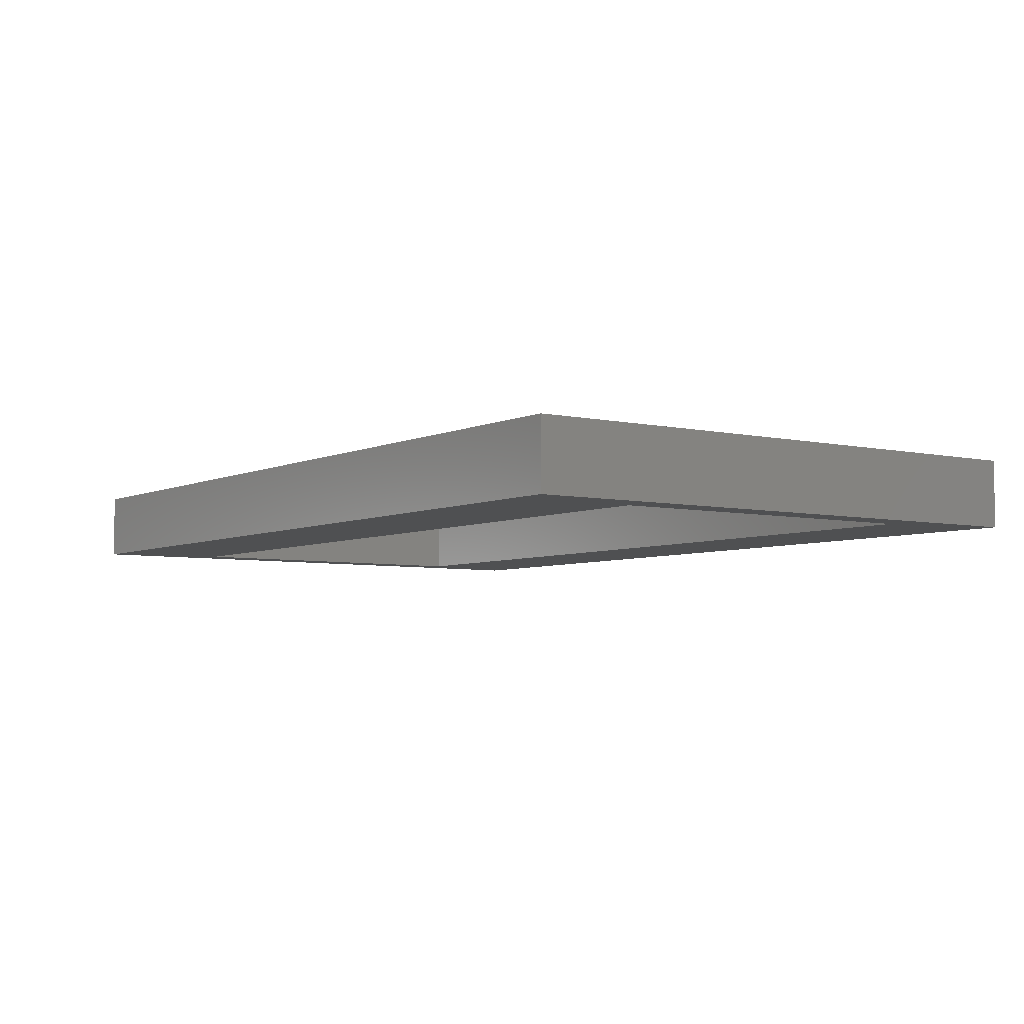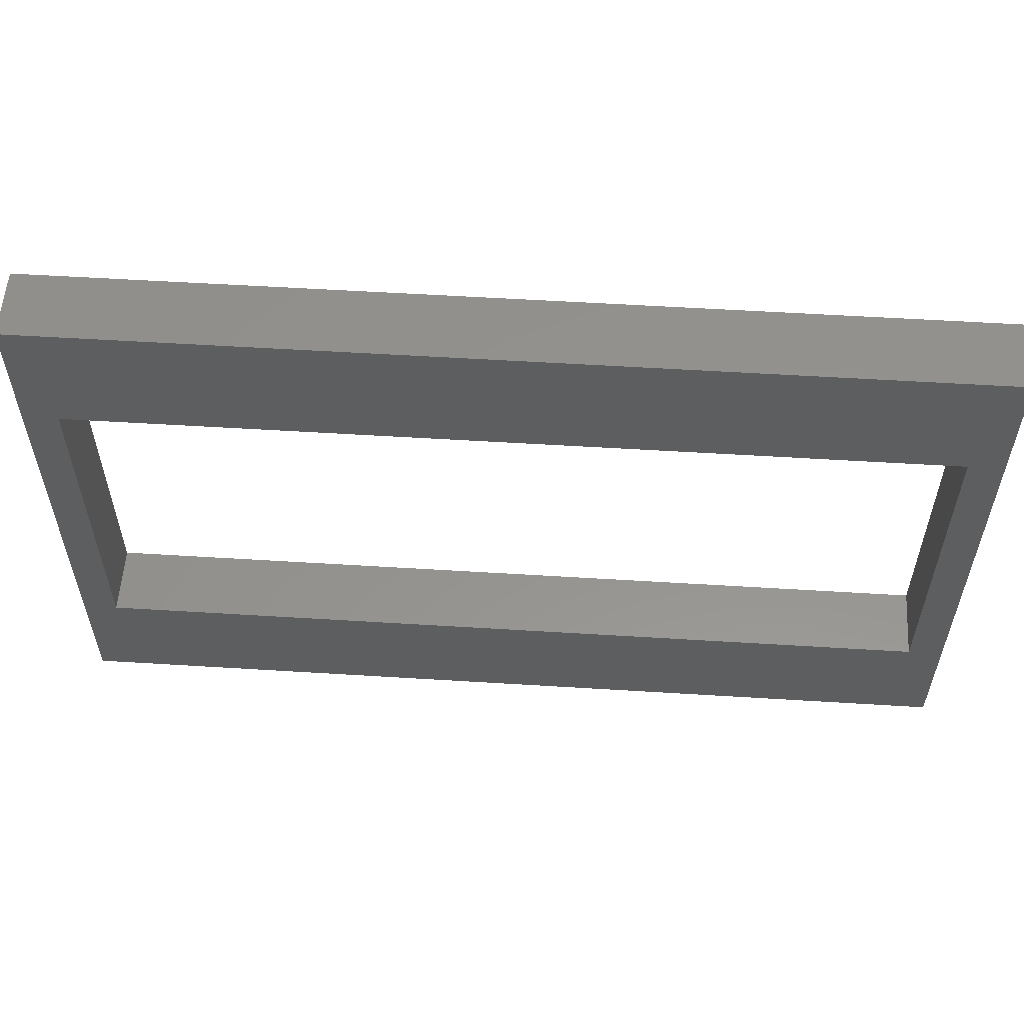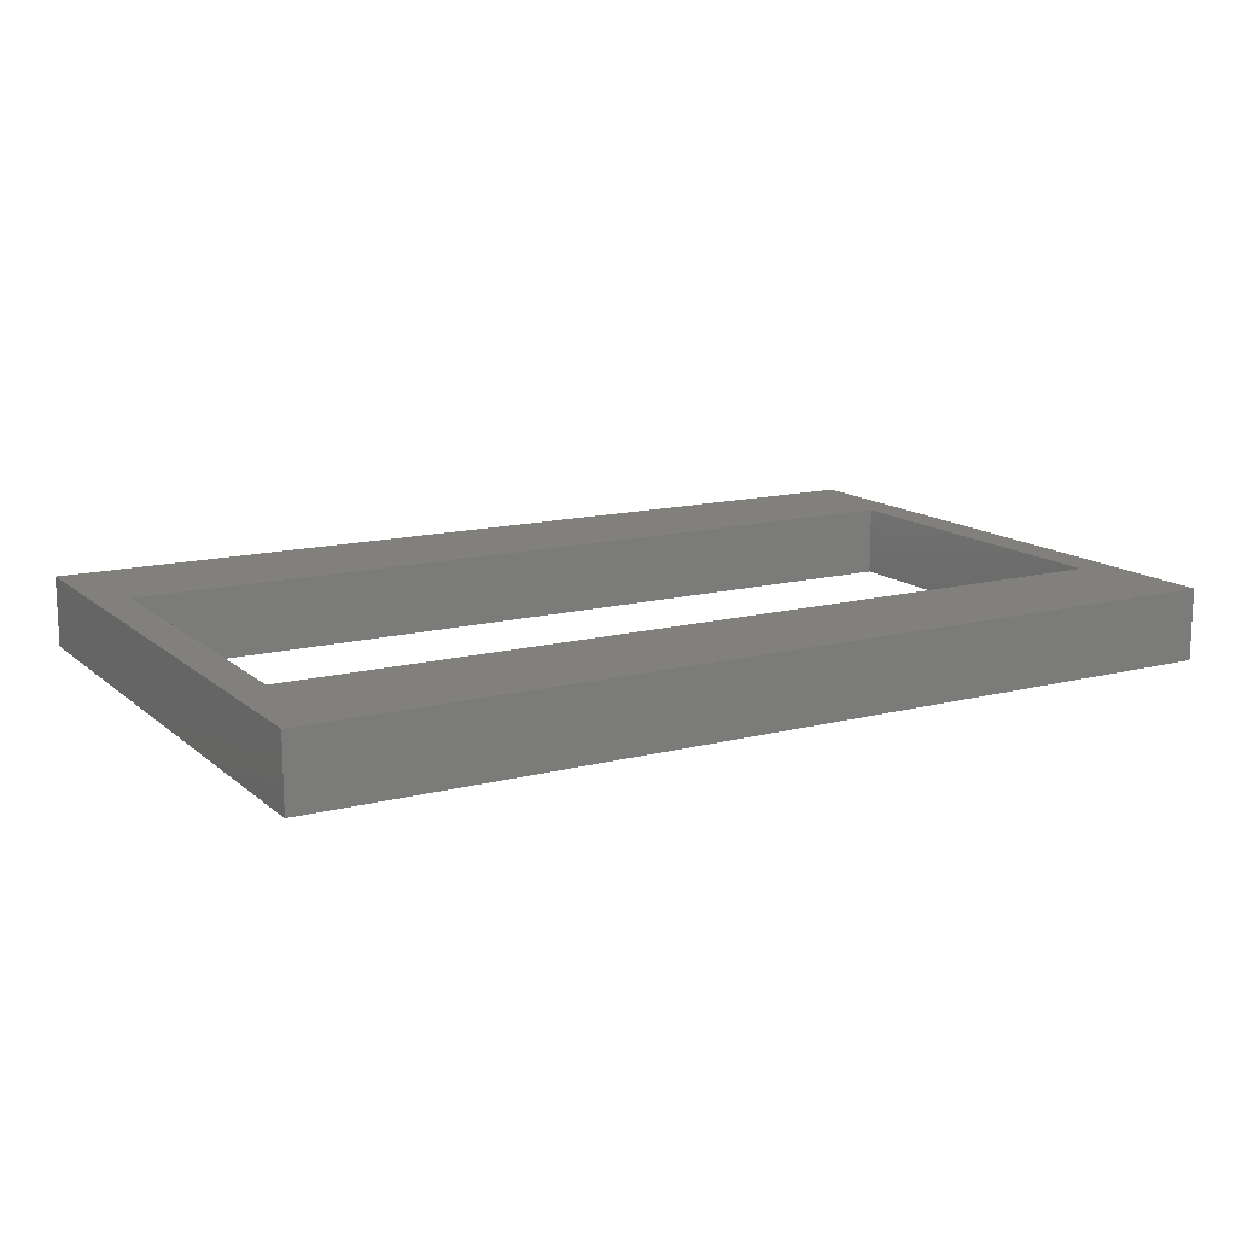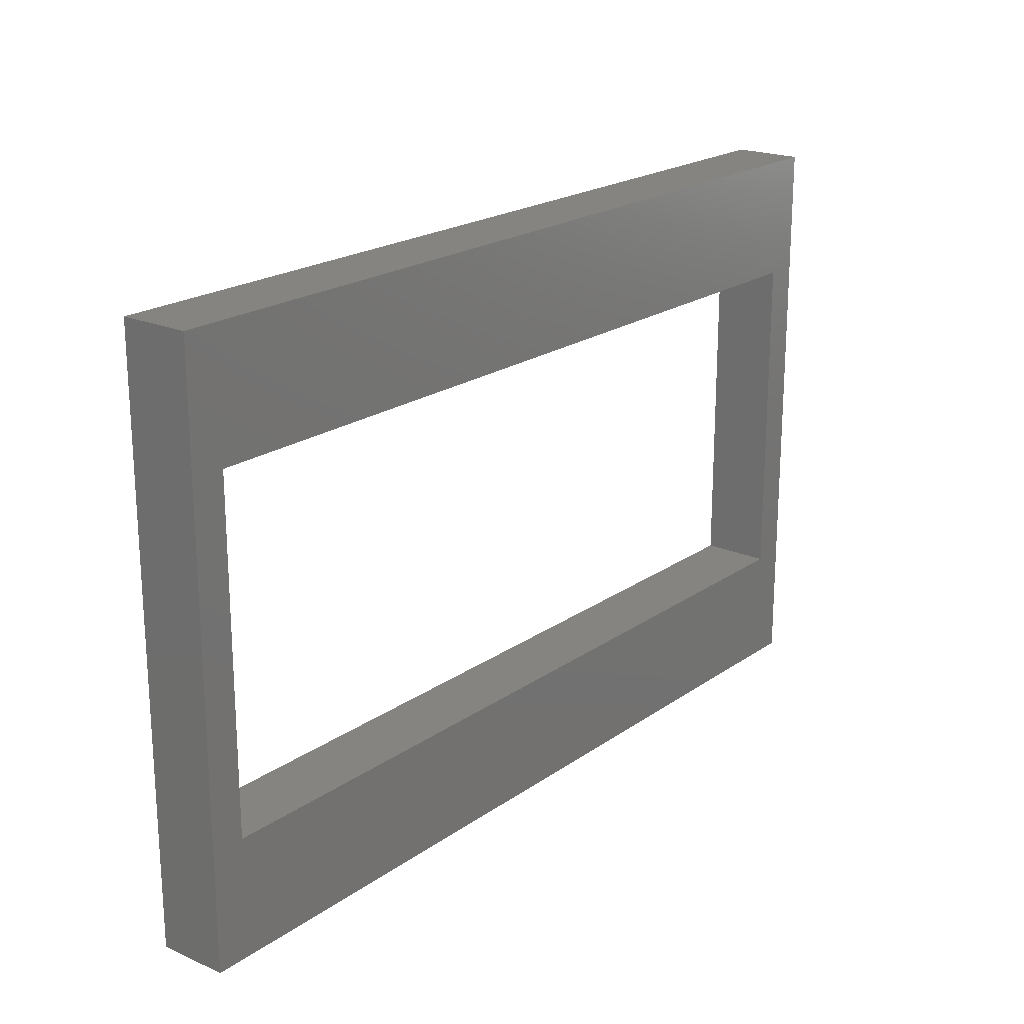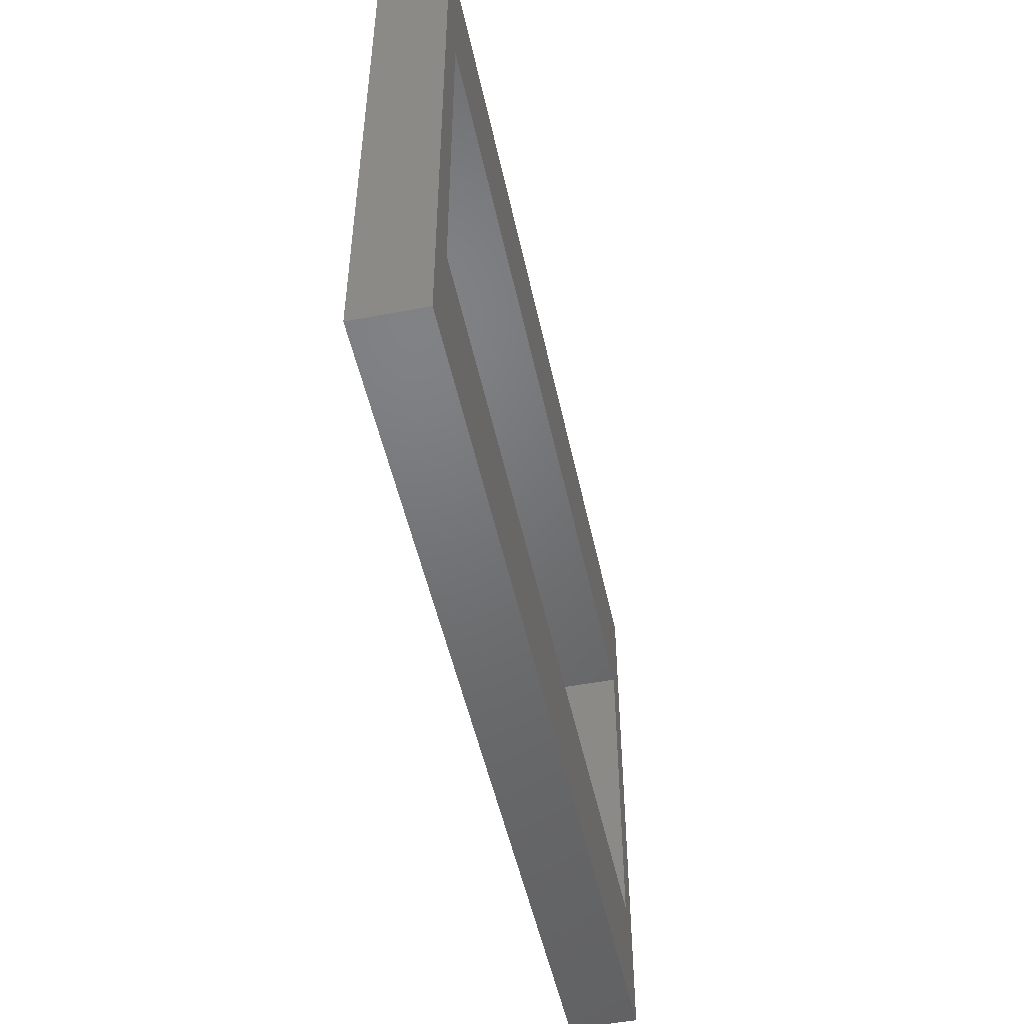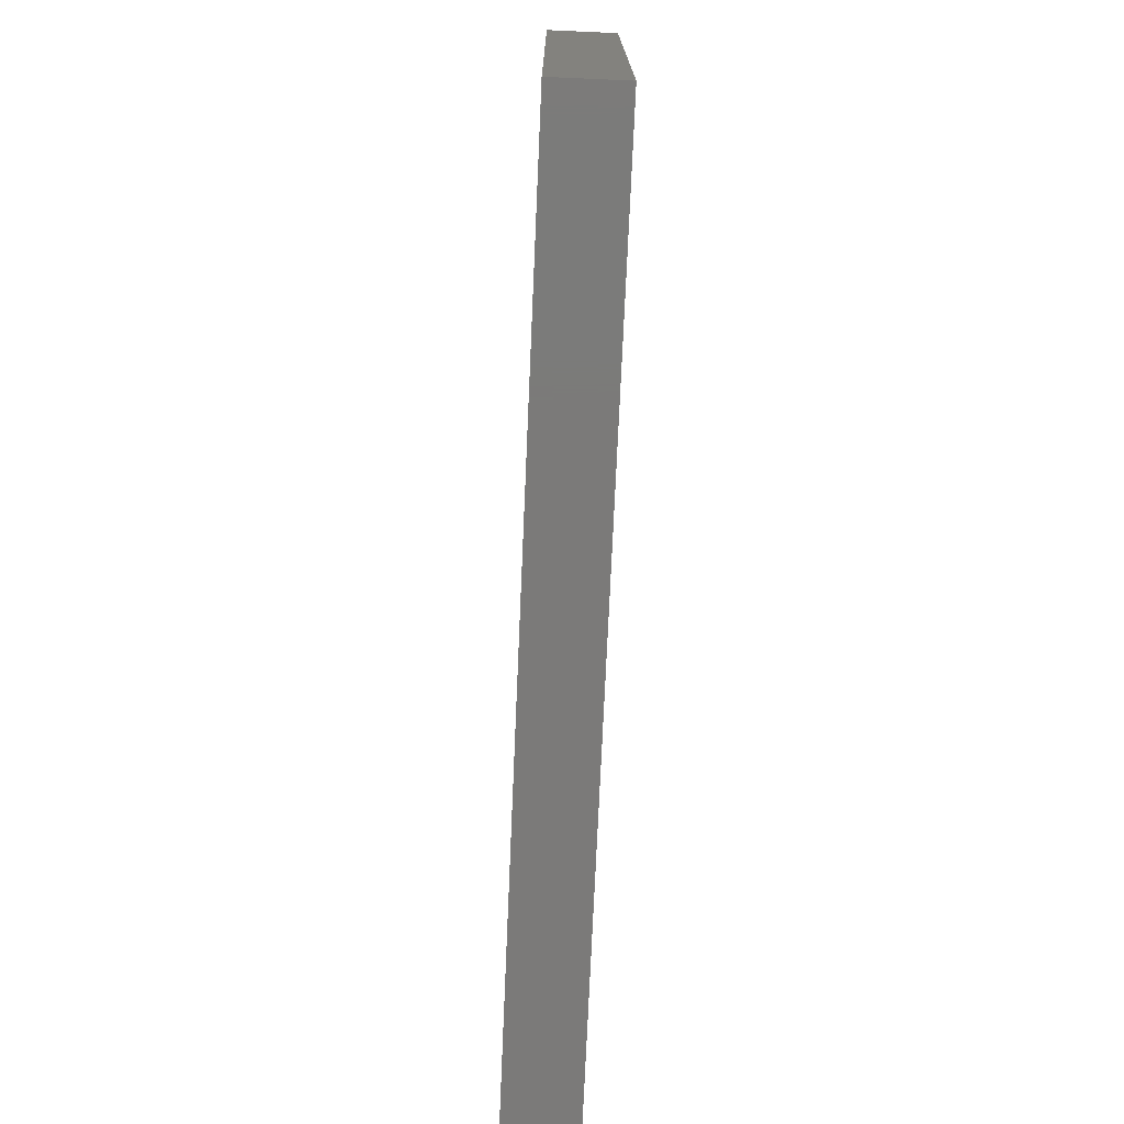
<metadata>
{"format":"stl","ext":"stl","renderer":"f3d","projection":"perspective","resolution":1024,"background":"white","views":[{"elev":-5.3,"azim":-125.3,"up":"+Z"},{"elev":56.5,"azim":-176.3,"up":"+Y"},{"elev":13.9,"azim":-30.0,"up":"+Z"},{"elev":20.5,"azim":128.6,"up":"+Y"},{"elev":-49.6,"azim":-78.1,"up":"+Y"},{"elev":-73.7,"azim":87.5,"up":"+Y"}]}
</metadata>
<code>
# stl→obj: 16 verts, 32 faces
v -132.4 -28.6 3.61e-13
v -128.4 -43.02 3.61e-13
v -132.4 -96.7 3.61e-13
v -26.35 -28.6 3.61e-13
v -30.35 -43.02 3.61e-13
v -30.35 -82.85 3.61e-13
v -128.4 -82.85 3.61e-13
v -26.35 -96.7 3.61e-13
v -132.4 -96.7 8.1
v -128.4 -82.85 8.1
v -132.4 -28.6 8.1
v -26.35 -96.7 8.1
v -30.35 -82.85 8.1
v -30.35 -43.02 8.1
v -128.4 -43.02 8.1
v -26.35 -28.6 8.1
f 1 2 3
f 2 1 4
f 2 4 5
f 5 4 6
f 3 7 8
f 7 3 2
f 8 7 6
f 8 6 4
f 9 10 11
f 10 9 12
f 10 12 13
f 13 12 14
f 11 15 16
f 15 11 10
f 16 15 14
f 16 14 12
f 4 12 8
f 12 4 16
f 12 3 8
f 3 12 9
f 11 3 9
f 3 11 1
f 11 4 1
f 4 11 16
f 10 6 7
f 6 10 13
f 14 6 13
f 6 14 5
f 14 2 5
f 2 14 15
f 2 10 7
f 10 2 15

</code>
